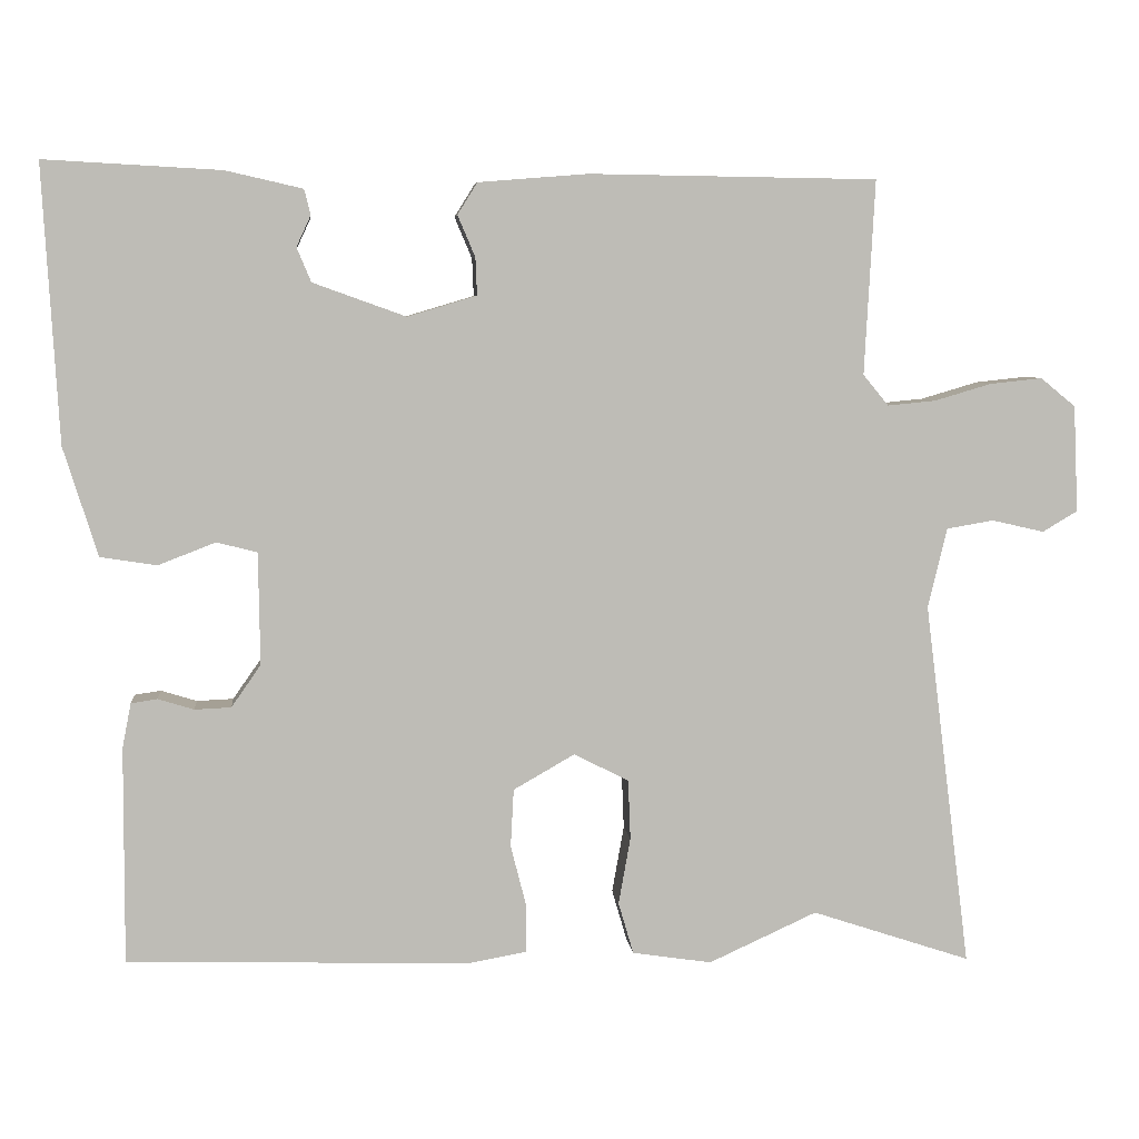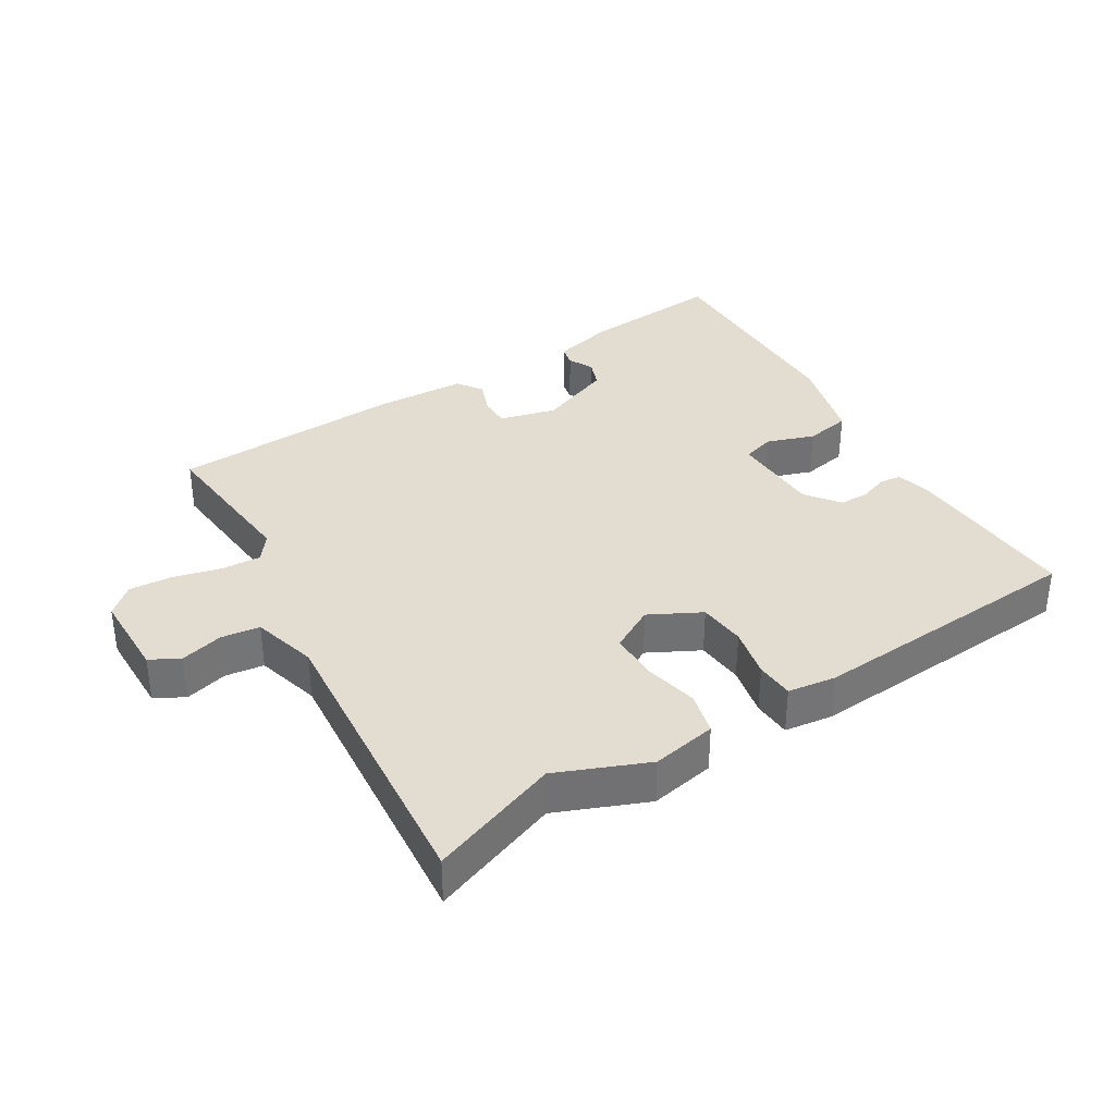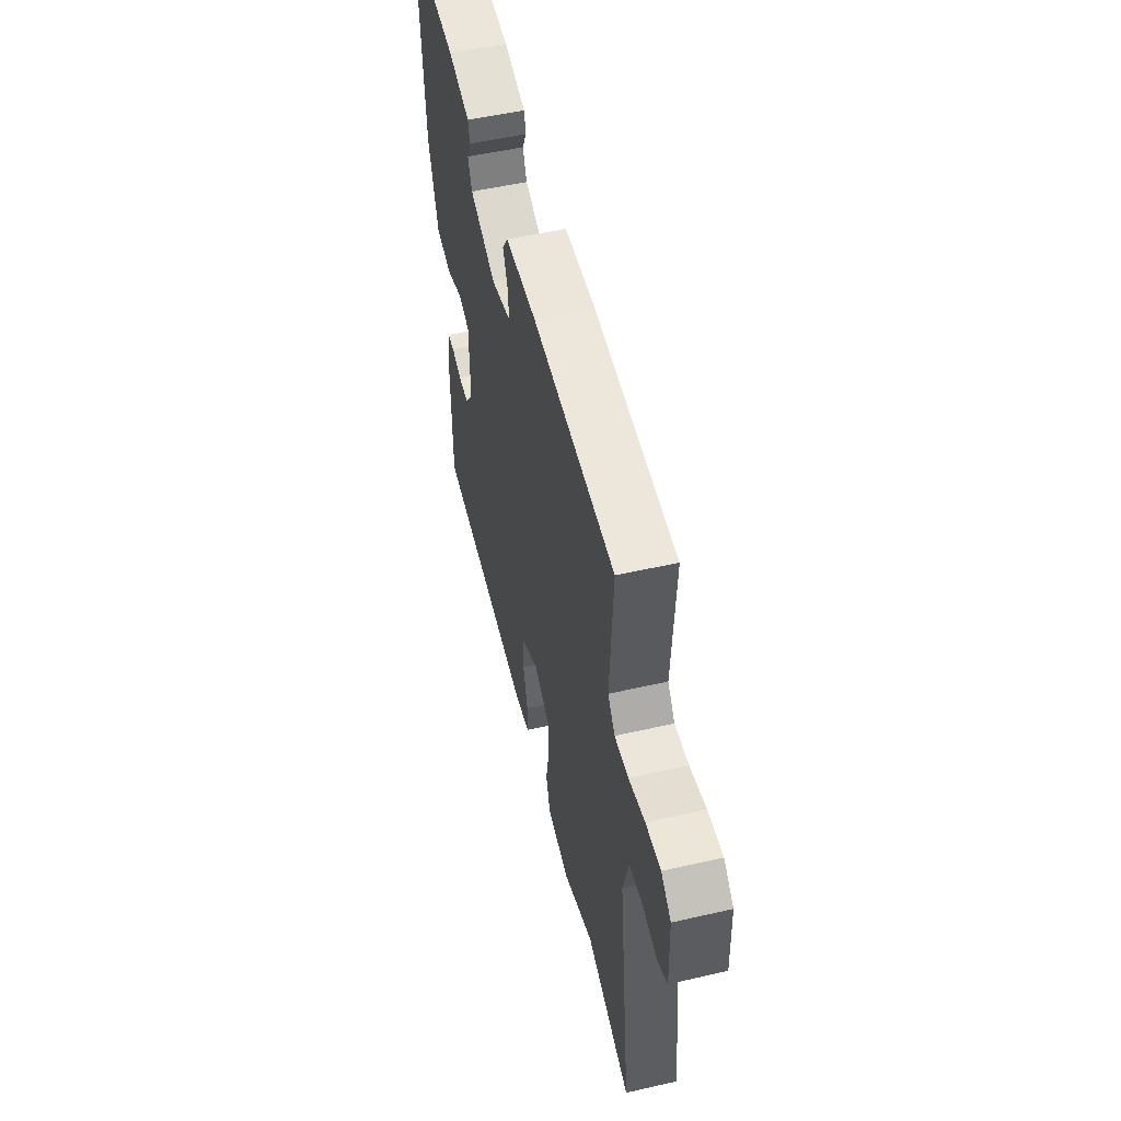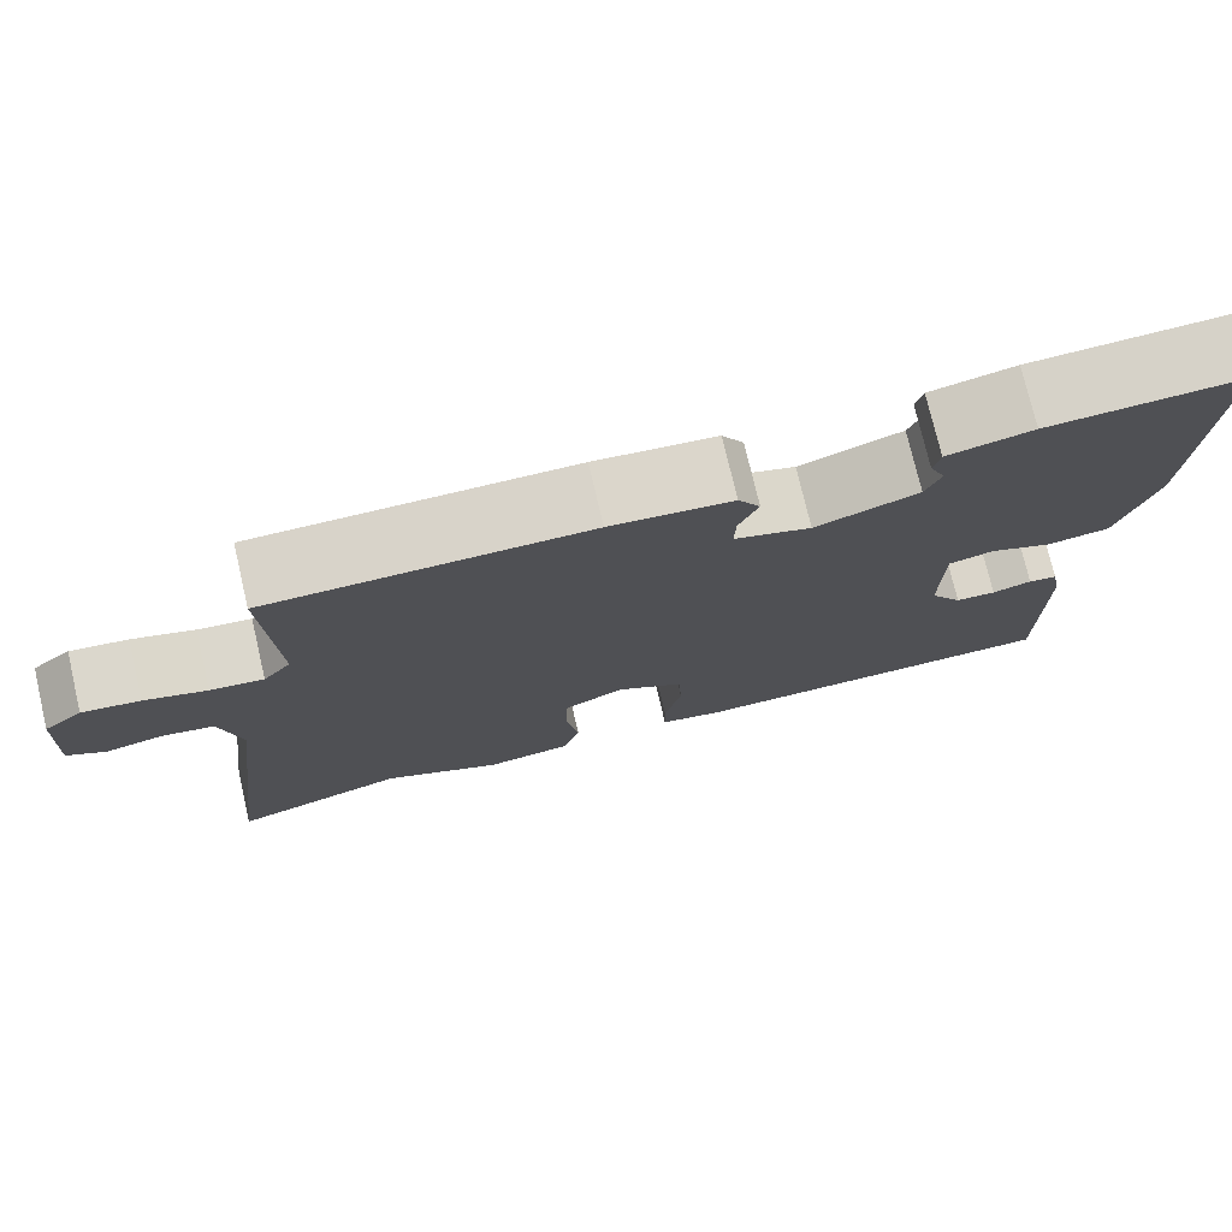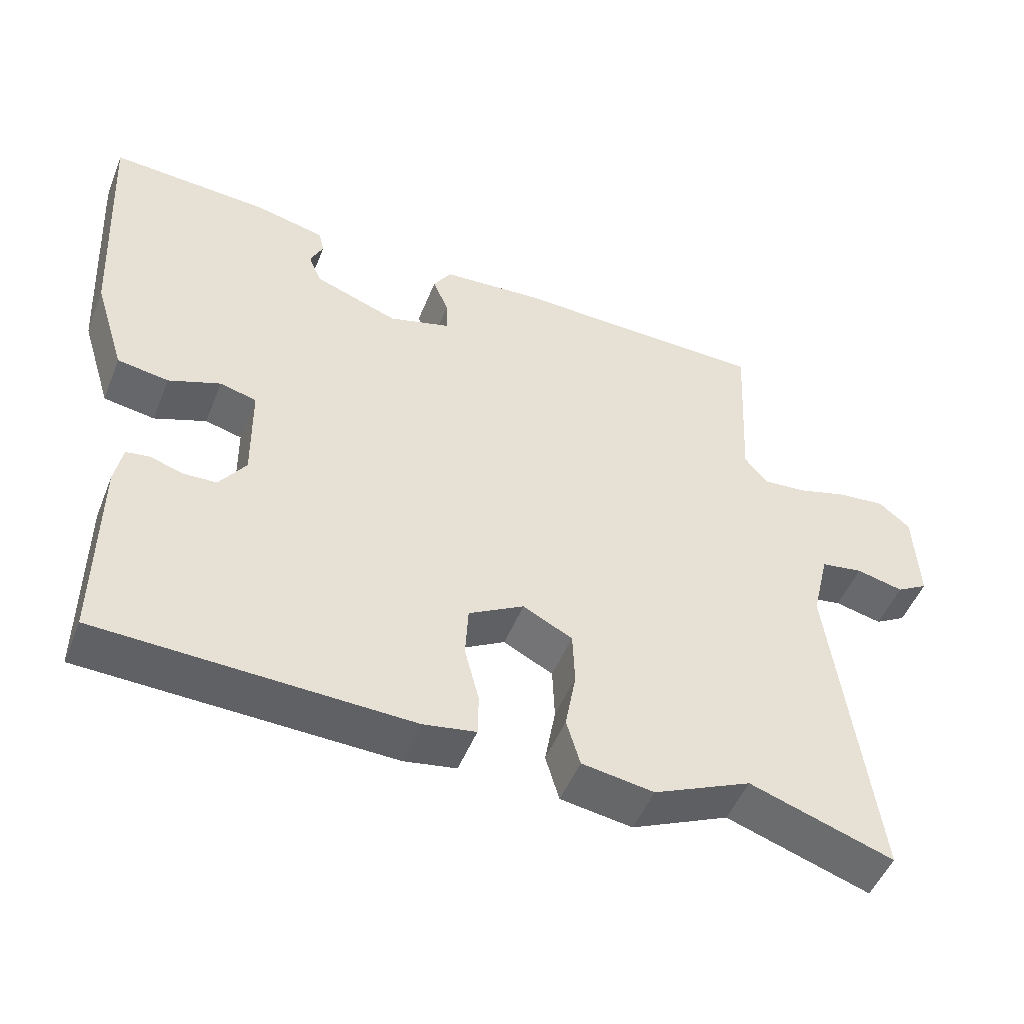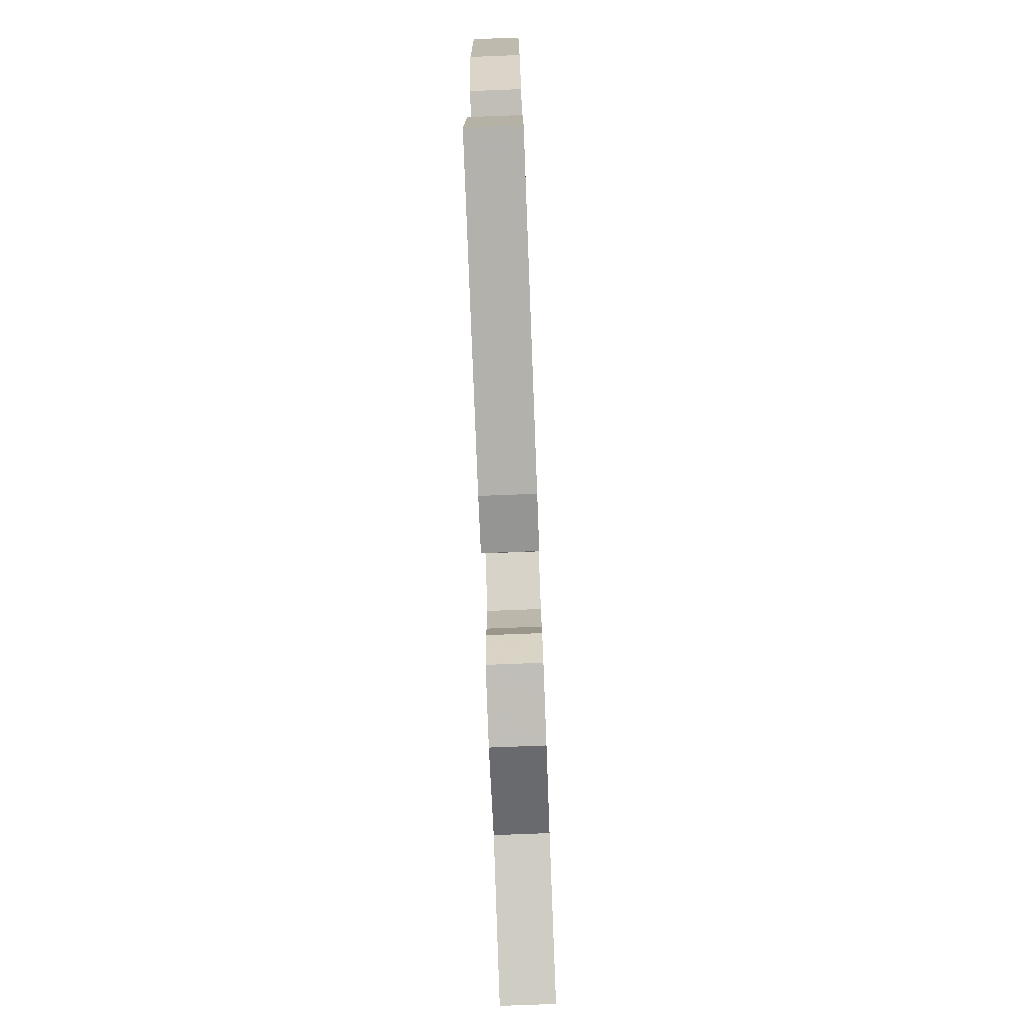
<metadata>
{"format":"obj","ext":"obj","renderer":"f3d","projection":"perspective","resolution":1024,"background":"white","views":[{"elev":5.9,"azim":-5.7,"up":"+Z"},{"elev":35.1,"azim":146.3,"up":"+Y"},{"elev":53.7,"azim":76.3,"up":"+Z"},{"elev":75.3,"azim":166.8,"up":"+Z"},{"elev":-49.9,"azim":-21.5,"up":"+Z"},{"elev":-77.4,"azim":-87.8,"up":"+Z"}]}
</metadata>
<code>
v 0.598 0.07 -0.532
v 0.398 0.07 -0.466
v 0.262 0.07 -0.528
v 0.162 0.07 -0.513
v 0.143 0.07 -0.448
v 0.158 0.07 -0.364
v 0.155 0.07 -0.289
v 0.086 0.07 -0.254
v 0.009 0.07 -0.298
v 0.005 0.07 -0.371
v 0.025 0.07 -0.449
v 0.024 0.07 -0.508
v -0.049 0.07 -0.521
v -0.48 0.07 -0.508
v -0.479 0.07 -0.236
v -0.468 0.07 -0.18
v -0.435 0.07 -0.175
v -0.39 0.07 -0.189
v -0.344 0.07 -0.187
v -0.307 0.07 -0.134
v -0.309 0.07 0.007
v -0.36 0.07 0.02
v -0.432 0.07 -0.008
v -0.503 0.07 0.003
v -0.546 0.07 0.14
v -0.566 0.07 0.488
v -0.344 0.07 0.476
v -0.247 0.07 0.454
v -0.239 0.07 0.422
v -0.257 0.07 0.383
v -0.239 0.07 0.34
v -0.122 0.07 0.298
v -0.035 0.07 0.324
v -0.037 0.07 0.371
v -0.059 0.07 0.423
v -0.034 0.07 0.463
v 0.104 0.07 0.474
v 0.466 0.07 0.469
v 0.453 0.07 0.225
v 0.485 0.07 0.186
v 0.546 0.07 0.192
v 0.617 0.07 0.213
v 0.683 0.07 0.22
v 0.727 0.07 0.184
v 0.733 0.07 0.05
v 0.689 0.07 0.024
v 0.623 0.07 0.039
v 0.564 0.07 0.029
v 0.54 0.07 -0.072
v 0.598 0 -0.532
v 0.398 0 -0.466
v 0.262 0 -0.528
v 0.162 0 -0.513
v 0.143 0 -0.448
v 0.158 0 -0.364
v 0.155 0 -0.289
v 0.086 0 -0.254
v 0.009 0 -0.298
v 0.005 0 -0.371
v 0.025 0 -0.449
v 0.024 0 -0.508
v -0.049 0 -0.521
v -0.48 0 -0.508
v -0.479 0 -0.236
v -0.468 0 -0.18
v -0.435 0 -0.175
v -0.39 0 -0.189
v -0.344 0 -0.187
v -0.307 0 -0.134
v -0.309 0 0.007
v -0.36 0 0.02
v -0.432 0 -0.008
v -0.503 0 0.003
v -0.546 0 0.14
v -0.566 0 0.488
v -0.344 0 0.476
v -0.247 0 0.454
v -0.239 0 0.422
v -0.257 0 0.383
v -0.239 0 0.34
v -0.122 0 0.298
v -0.035 0 0.324
v -0.037 0 0.371
v -0.059 0 0.423
v -0.034 0 0.463
v 0.104 0 0.474
v 0.466 0 0.469
v 0.453 0 0.225
v 0.485 0 0.186
v 0.546 0 0.192
v 0.617 0 0.213
v 0.683 0 0.22
v 0.727 0 0.184
v 0.733 0 0.05
v 0.689 0 0.024
v 0.623 0 0.039
v 0.564 0 0.029
v 0.54 0 -0.072
f 45 46 47
f 44 45 47
f 43 44 47
f 42 43 47
f 41 42 47
f 40 41 47 48
f 39 40 48 49
f 37 38 39
f 36 37 39
f 35 36 39
f 34 35 39
f 49 1 2
f 39 49 2
f 34 39 2
f 33 34 2
f 28 29 30
f 27 28 30
f 26 27 30
f 25 26 30
f 24 25 30
f 24 30 31
f 23 24 31
f 22 23 31
f 21 22 31 32
f 16 17 18
f 15 16 18
f 14 15 18
f 13 14 18
f 12 13 18
f 11 12 18
f 10 11 18
f 9 10 18 19
f 8 9 19 20
f 4 5 6
f 3 4 6
f 2 3 6
f 2 6 7
f 33 2 7
f 21 32 33
f 20 21 33
f 8 20 33
f 7 8 33
f 96 95 94
f 96 94 93
f 96 93 92
f 96 92 91
f 96 91 90
f 97 96 90 89
f 98 97 89 88
f 88 87 86
f 88 86 85
f 88 85 84
f 88 84 83
f 51 50 98
f 51 98 88
f 51 88 83
f 51 83 82
f 79 78 77
f 79 77 76
f 79 76 75
f 79 75 74
f 79 74 73
f 80 79 73
f 80 73 72
f 80 72 71
f 81 80 71 70
f 67 66 65
f 67 65 64
f 67 64 63
f 67 63 62
f 67 62 61
f 67 61 60
f 67 60 59
f 68 67 59 58
f 69 68 58 57
f 55 54 53
f 55 53 52
f 55 52 51
f 56 55 51
f 56 51 82
f 82 81 70
f 82 70 69
f 82 69 57
f 82 57 56
f 1 50 51 2
f 2 51 52 3
f 3 52 53 4
f 4 53 54 5
f 5 54 55 6
f 6 55 56 7
f 7 56 57 8
f 8 57 58 9
f 9 58 59 10
f 10 59 60 11
f 11 60 61 12
f 12 61 62 13
f 13 62 63 14
f 14 63 64 15
f 15 64 65 16
f 16 65 66 17
f 17 66 67 18
f 18 67 68 19
f 19 68 69 20
f 20 69 70 21
f 21 70 71 22
f 22 71 72 23
f 23 72 73 24
f 24 73 74 25
f 25 74 75 26
f 26 75 76 27
f 27 76 77 28
f 28 77 78 29
f 29 78 79 30
f 30 79 80 31
f 31 80 81 32
f 32 81 82 33
f 33 82 83 34
f 34 83 84 35
f 35 84 85 36
f 36 85 86 37
f 37 86 87 38
f 38 87 88 39
f 39 88 89 40
f 40 89 90 41
f 41 90 91 42
f 42 91 92 43
f 43 92 93 44
f 44 93 94 45
f 45 94 95 46
f 46 95 96 47
f 47 96 97 48
f 48 97 98 49
f 49 98 50 1

</code>
